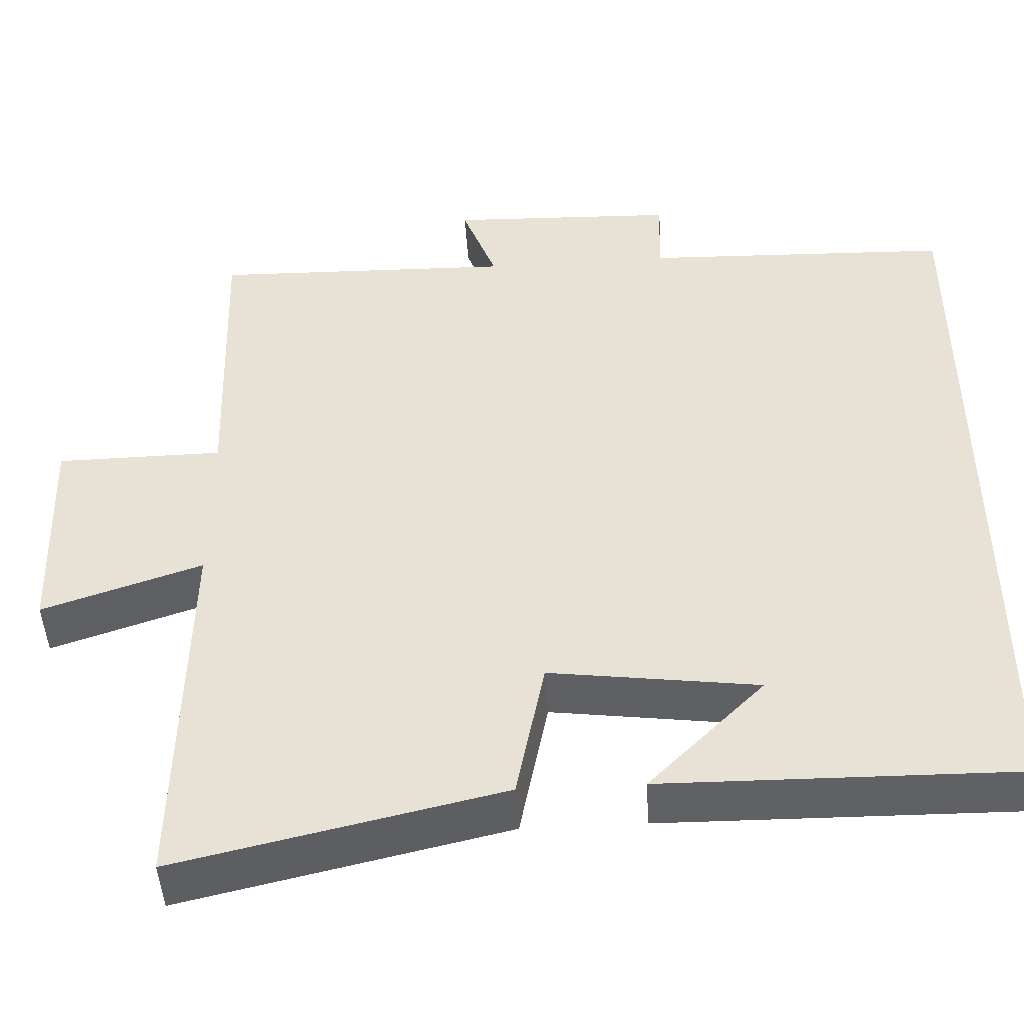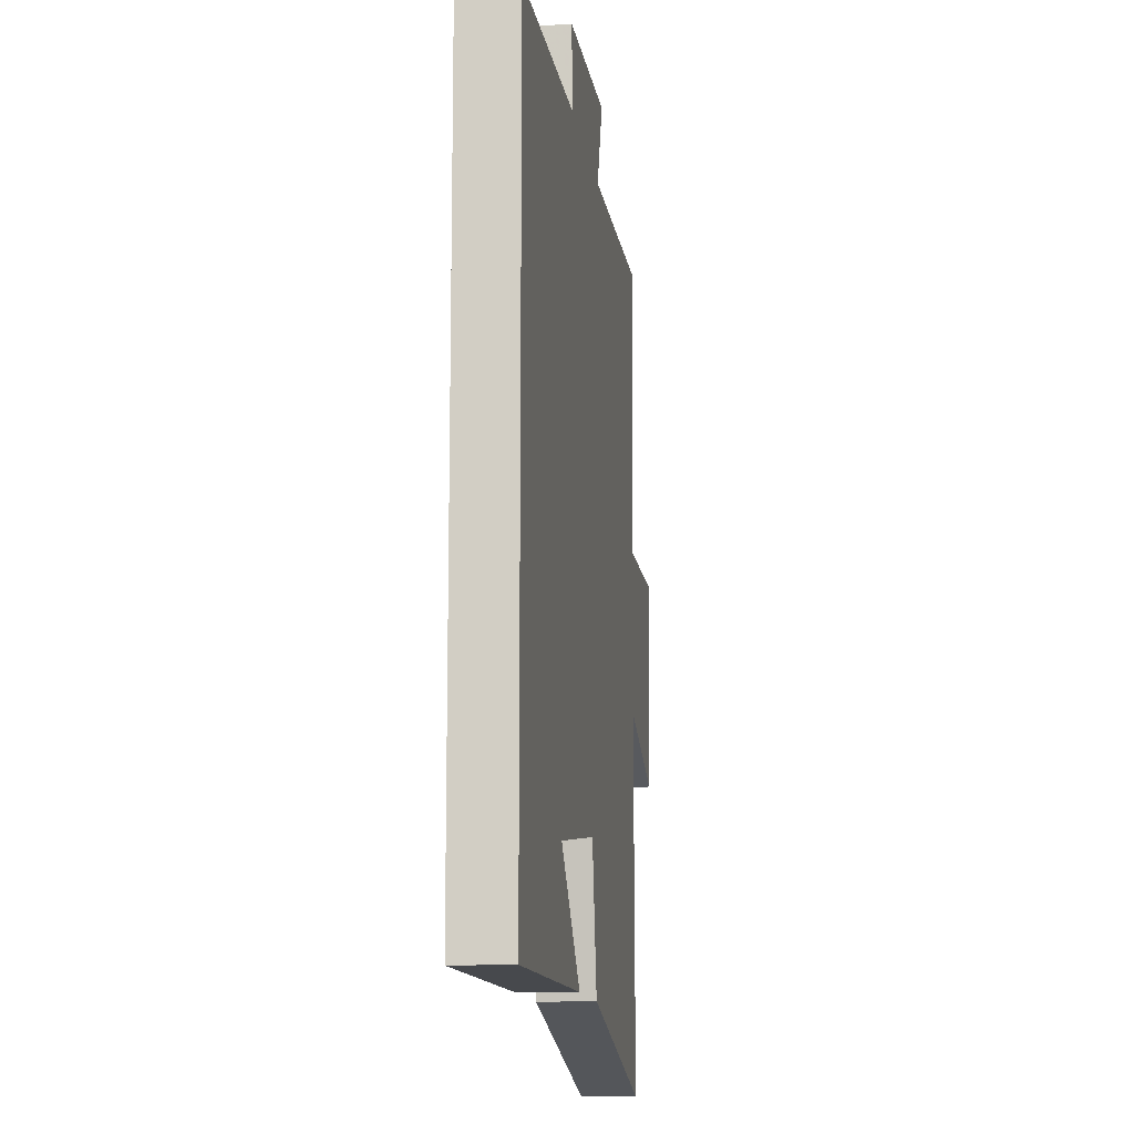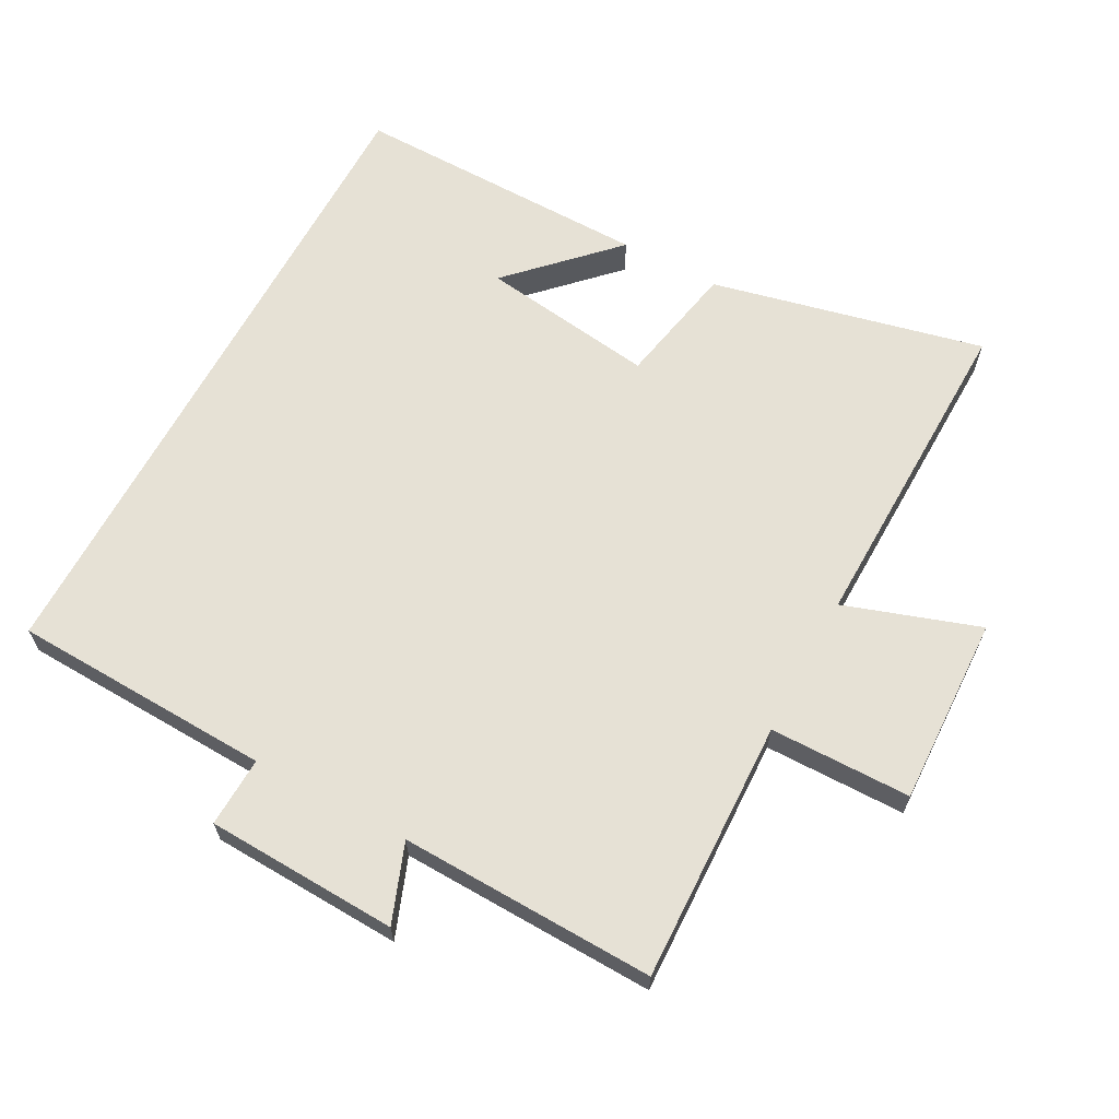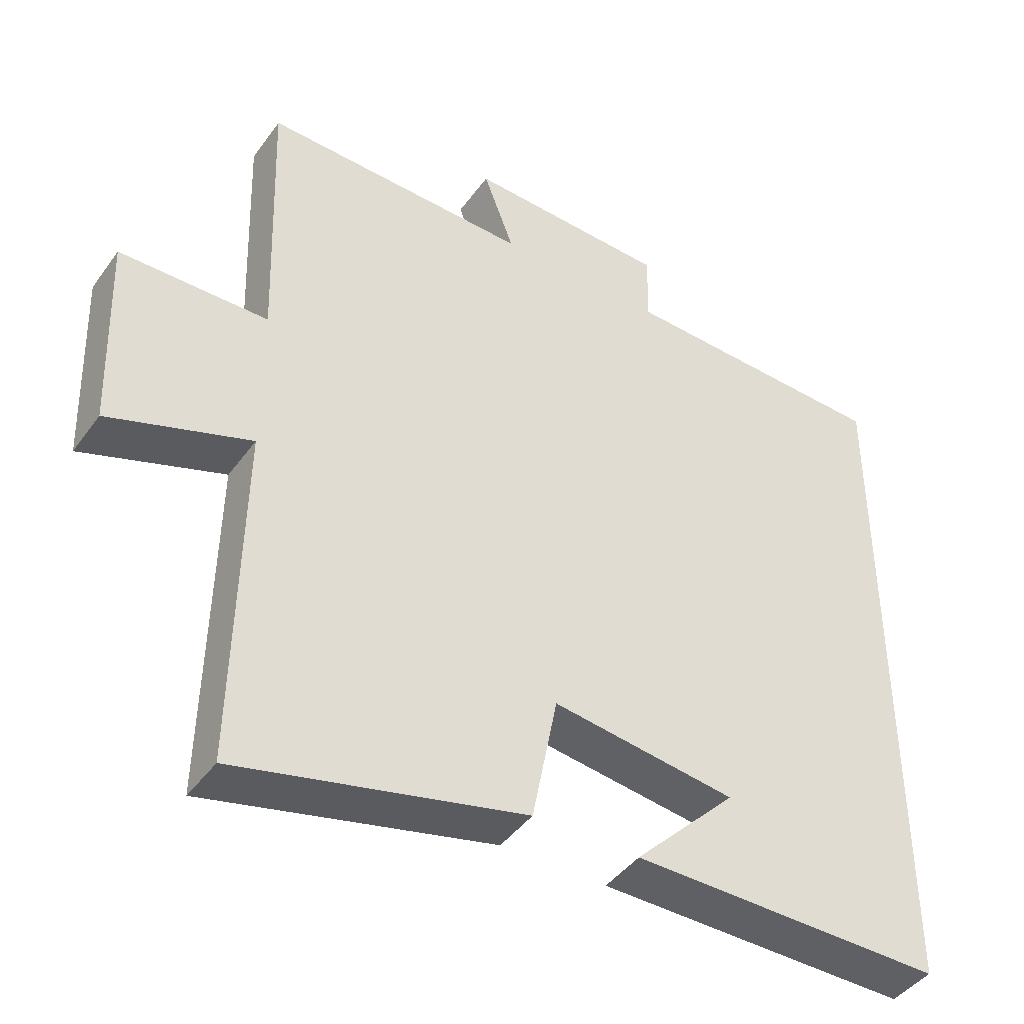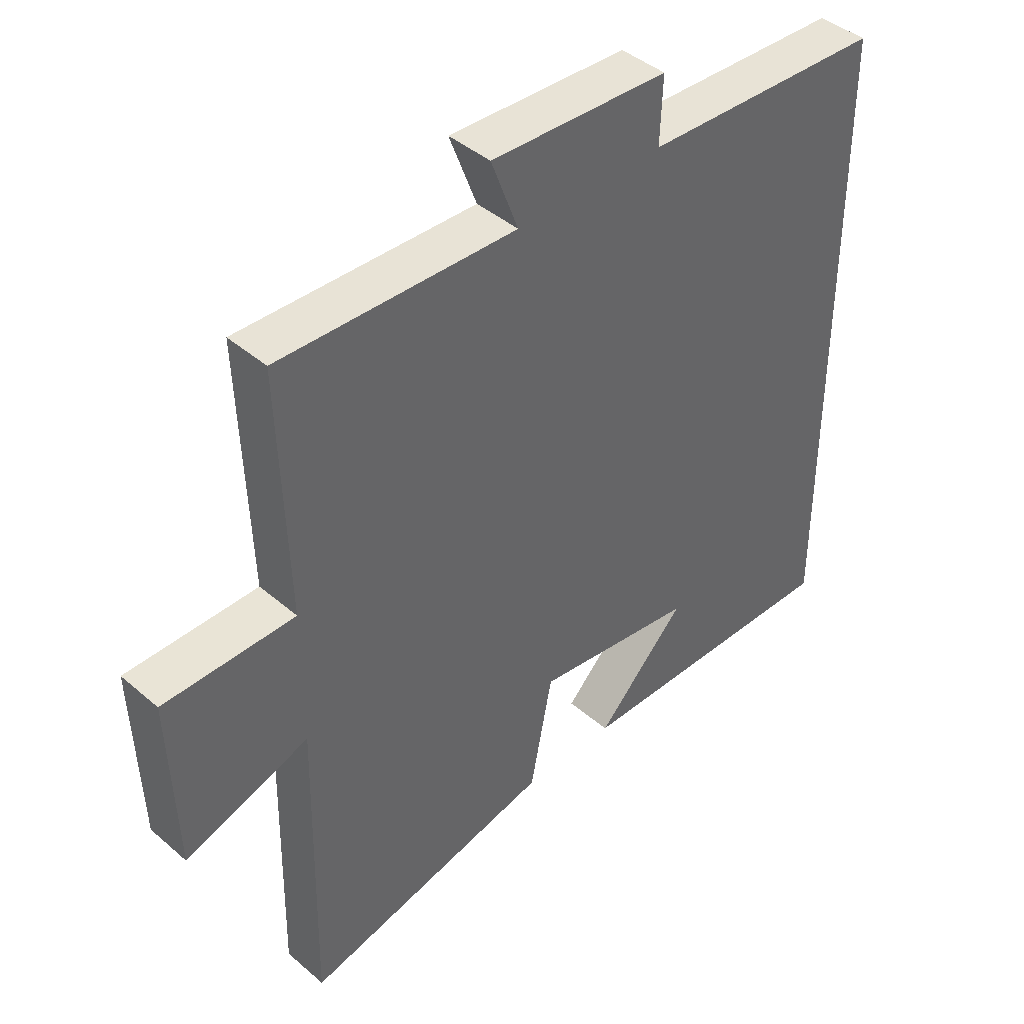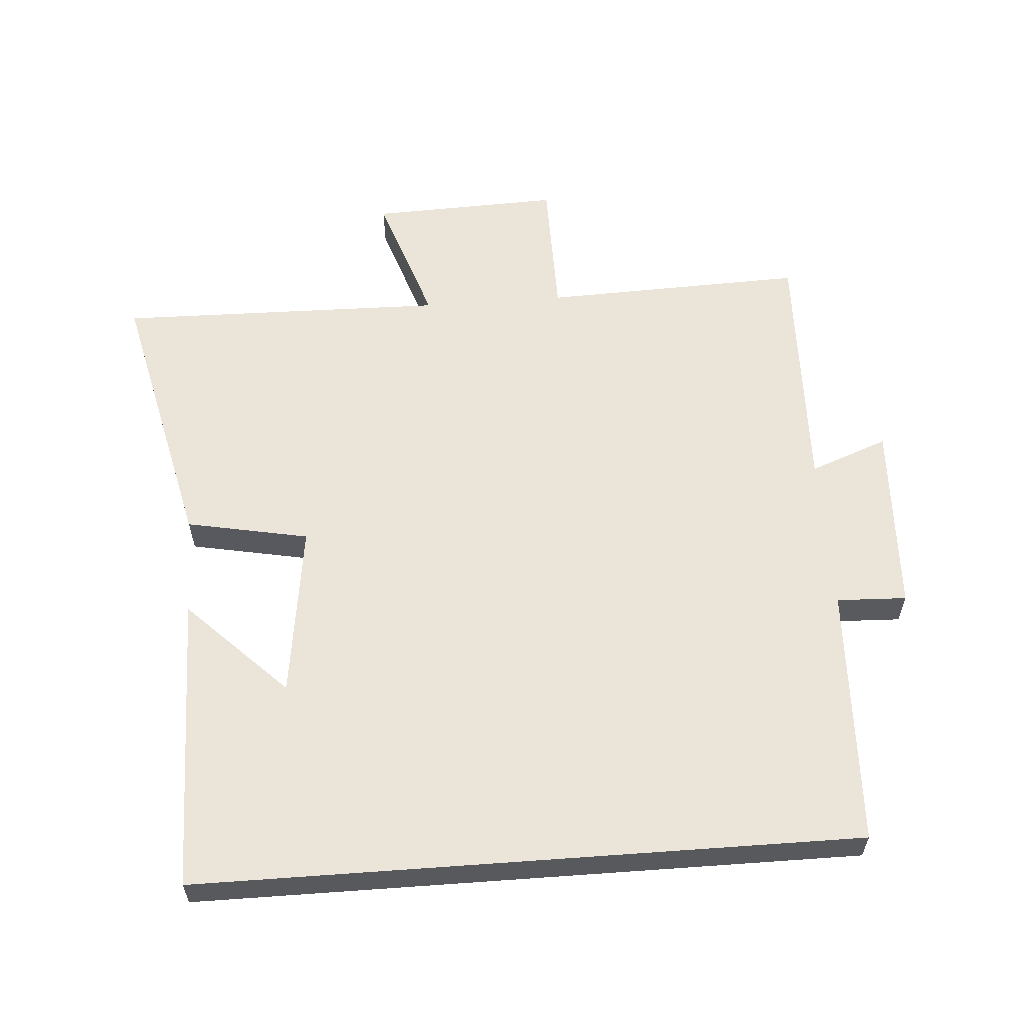
<metadata>
{"format":"obj","ext":"obj","renderer":"f3d","projection":"perspective","resolution":1024,"background":"white","views":[{"elev":-47.3,"azim":-176.4,"up":"+Z"},{"elev":-12.6,"azim":-82.4,"up":"+Z"},{"elev":64.4,"azim":28.3,"up":"+Y"},{"elev":-43.2,"azim":146.9,"up":"+Z"},{"elev":42.5,"azim":135.7,"up":"+Z"},{"elev":59.1,"azim":-94.2,"up":"+Y"}]}
</metadata>
<code>
v 0.509 0.07 -0.594
v 0.1 0.07 -0.5
v 0.064 0.07 -0.316
v -0.198 0.07 -0.352
v -0.052 0.07 -0.5
v -0.5 0.07 -0.505
v -0.5 0.07 0.485
v -0.11 0.07 0.5
v -0.114 0.07 0.605
v 0.174 0.07 0.617
v 0.13 0.07 0.5
v 0.513 0.07 0.511
v 0.5 0.07 0.118
v 0.712 0.07 0.116
v 0.702 0.07 -0.168
v 0.5 0.07 -0.1
v 0.509 0 -0.594
v 0.1 0 -0.5
v 0.064 0 -0.316
v -0.198 0 -0.352
v -0.052 0 -0.5
v -0.5 0 -0.505
v -0.5 0 0.485
v -0.11 0 0.5
v -0.114 0 0.605
v 0.174 0 0.617
v 0.13 0 0.5
v 0.513 0 0.511
v 0.5 0 0.118
v 0.712 0 0.116
v 0.702 0 -0.168
v 0.5 0 -0.1
f 13 14 15 16
f 11 12 13
f 11 13 16
f 8 9 10 11
f 4 5 6
f 7 8 11
f 6 7 11
f 4 6 11
f 1 2 3
f 16 1 3
f 3 4 11 16
f 32 31 30 29
f 29 28 27
f 32 29 27
f 27 26 25 24
f 22 21 20
f 27 24 23
f 27 23 22
f 27 22 20
f 19 18 17
f 19 17 32
f 32 27 20 19
f 1 17 18 2
f 2 18 19 3
f 3 19 20 4
f 4 20 21 5
f 5 21 22 6
f 6 22 23 7
f 7 23 24 8
f 8 24 25 9
f 9 25 26 10
f 10 26 27 11
f 11 27 28 12
f 12 28 29 13
f 13 29 30 14
f 14 30 31 15
f 15 31 32 16
f 16 32 17 1

</code>
